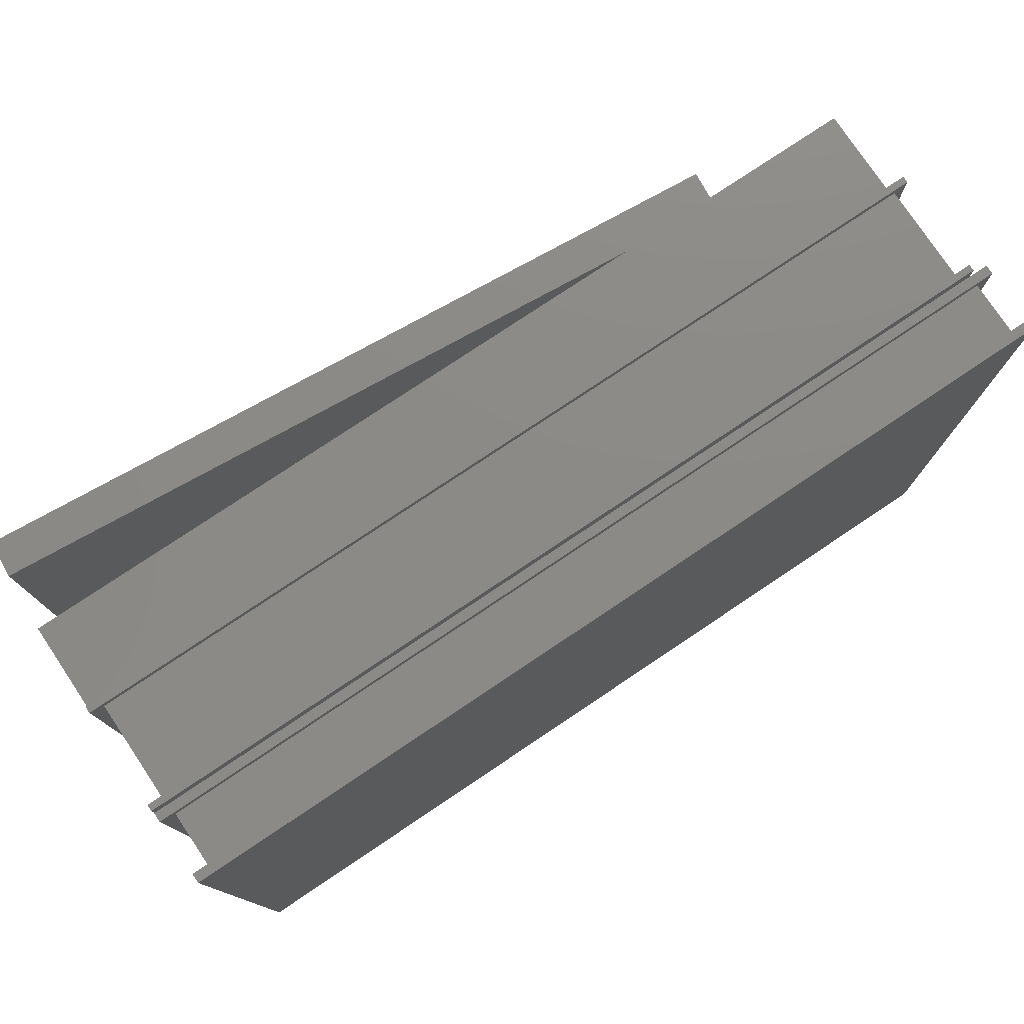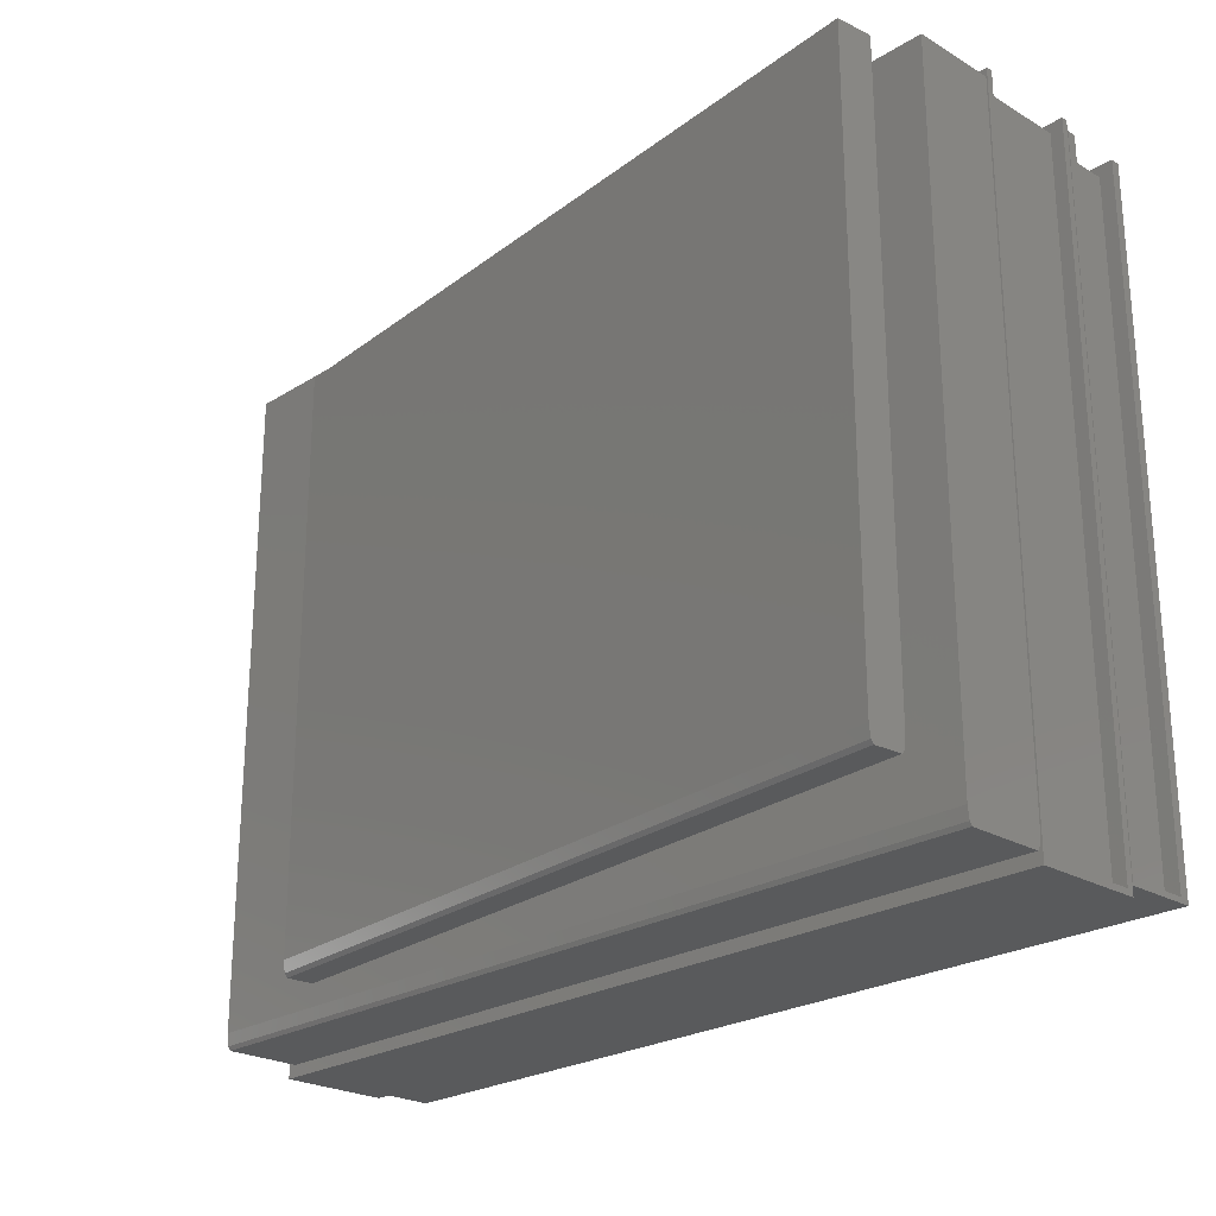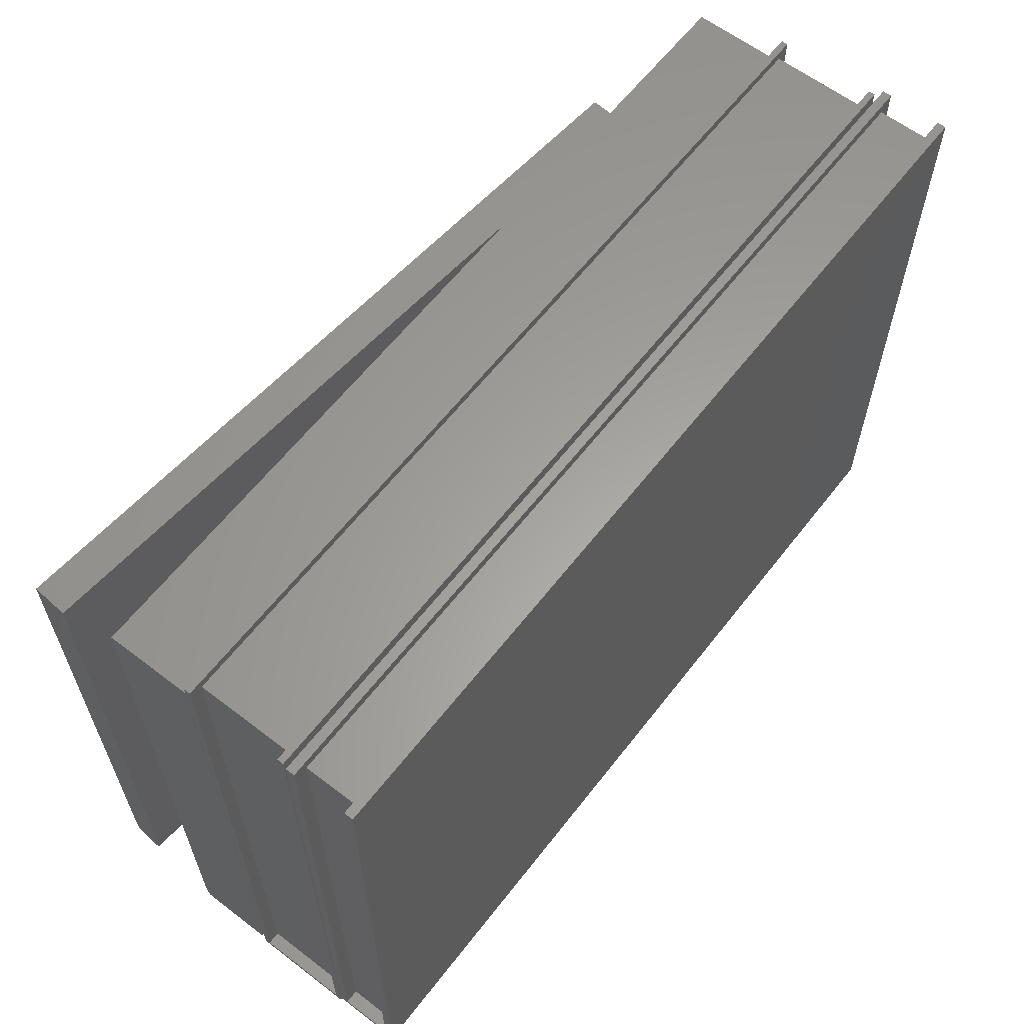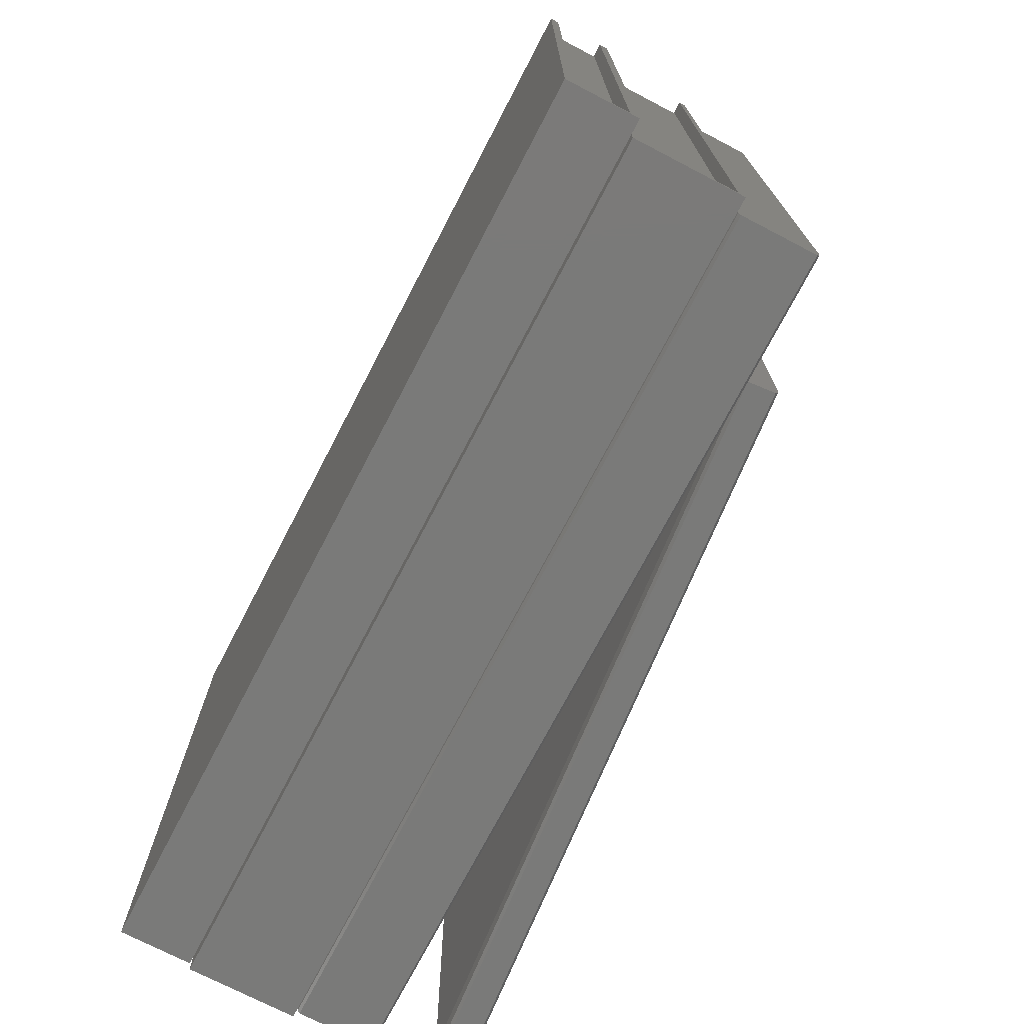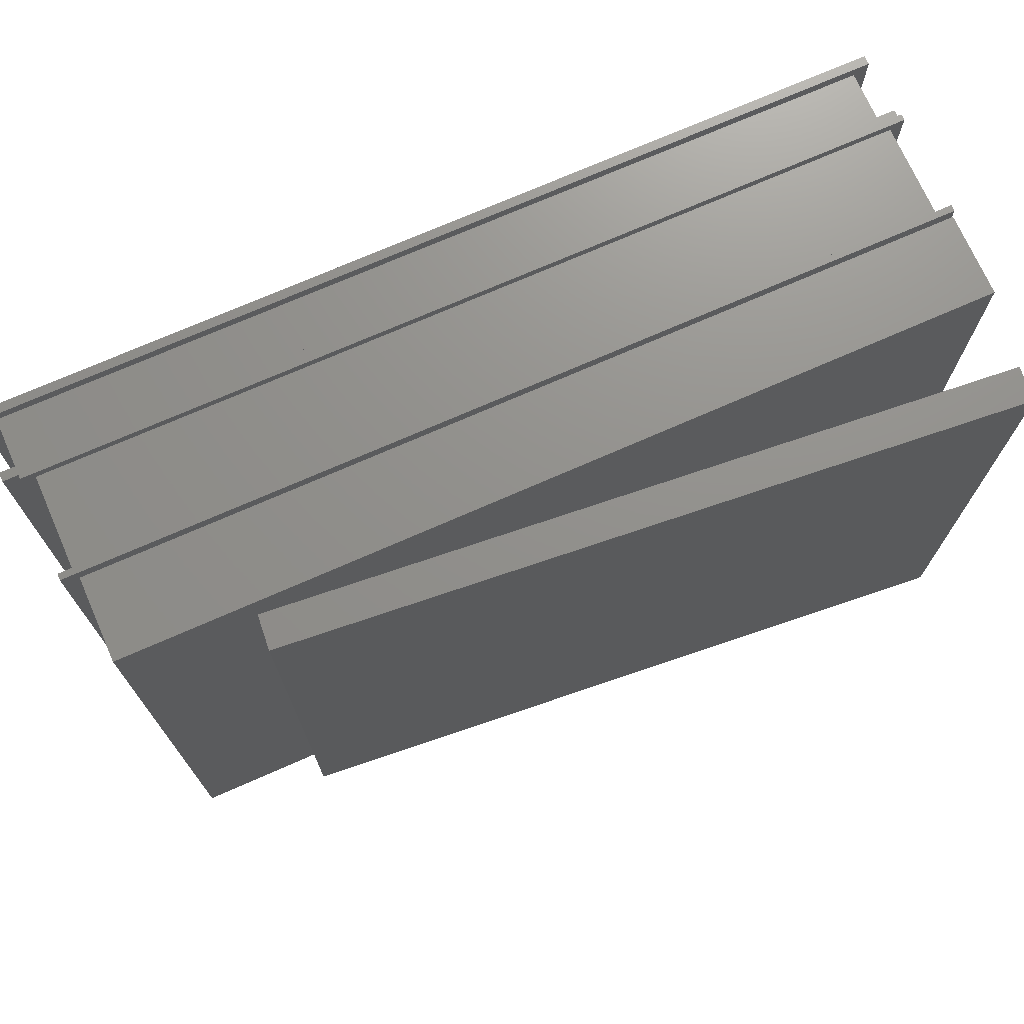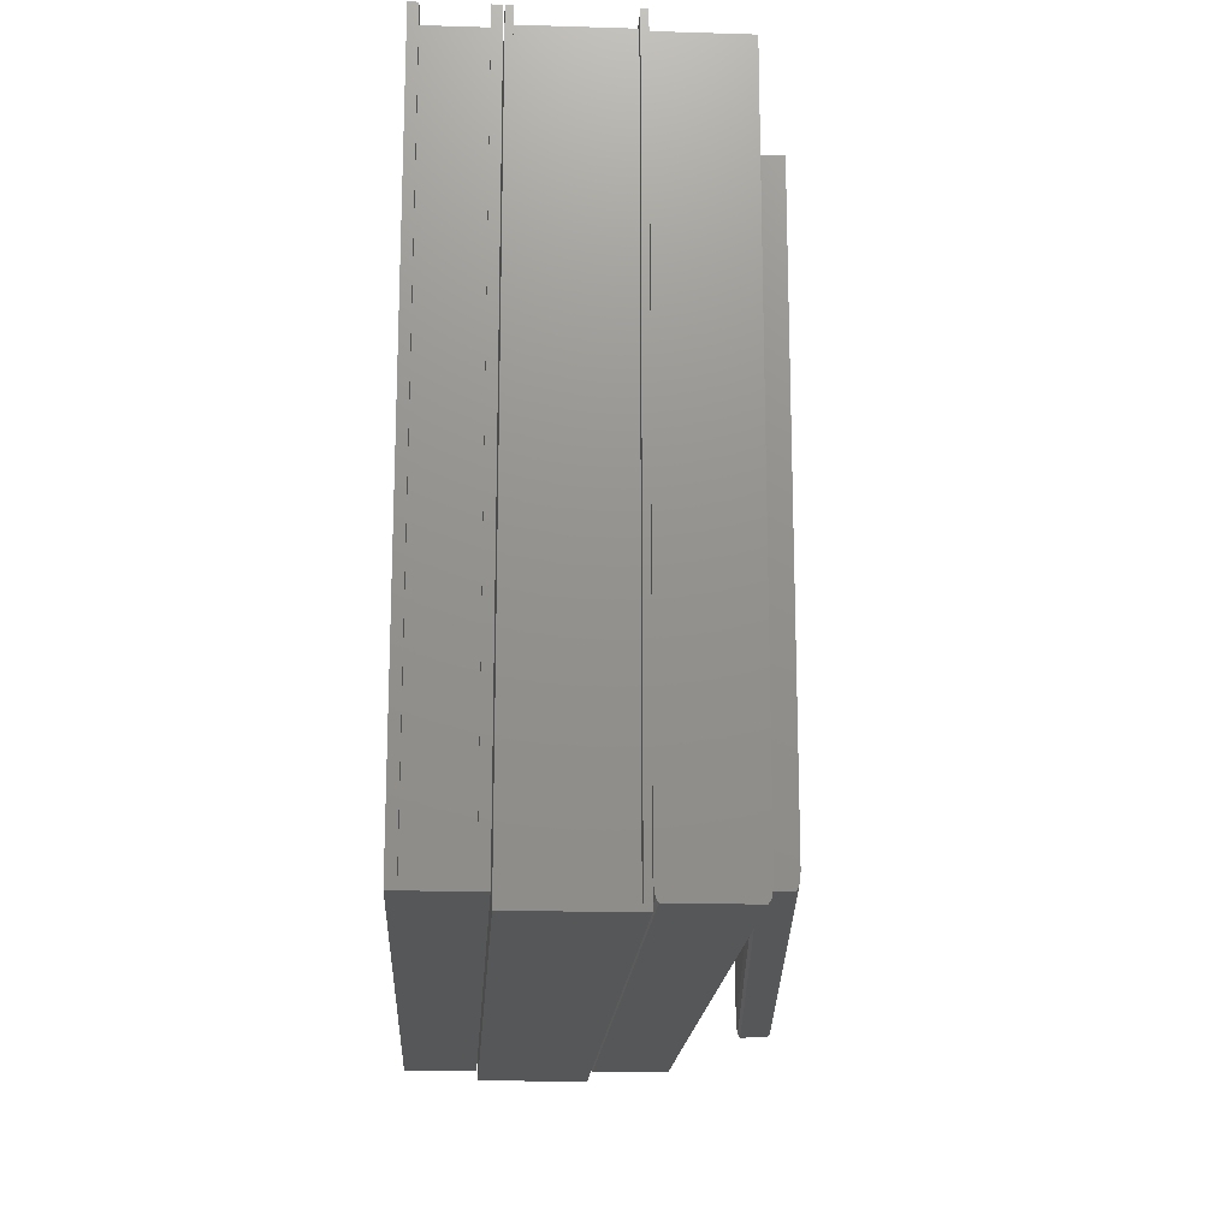
<metadata>
{"format":"stl","ext":"stl","renderer":"f3d","projection":"perspective","resolution":1024,"background":"white","views":[{"elev":77.5,"azim":-33.8,"up":"+Z"},{"elev":-24.1,"azim":-134.1,"up":"+Z"},{"elev":61.6,"azim":-52.2,"up":"+Z"},{"elev":-73.1,"azim":62.5,"up":"+Z"},{"elev":72.3,"azim":156.2,"up":"+Z"},{"elev":-17.4,"azim":86.5,"up":"+Z"}]}
</metadata>
<code>
# stl→obj: 96 verts, 176 faces
v 0.004103 -0.03244 0.105
v 0 -0.03244 0.108
v 0.2711 -0.03244 0.105
v 0.2751 -0.03244 0.108
v 0.004103 -0.03244 -0.1062
v 0 -0.03244 -0.1062
v 0.004103 -0.002459 -0.1062
v 0 -0.002459 -0.1062
v 0.004103 -0.002459 0.105
v 0 -0.002459 0.108
v 0.2711 -0.002459 0.105
v 0.2751 -0.002459 0.108
v 0.2711 -0.002459 -0.1062
v 0.2751 -0.002459 -0.1062
v 0.2711 -0.03244 -0.1062
v 0.2751 -0.03244 -0.1062
v 0.2751 -0.0004481 0.108
v 0 -0.0004481 0.108
v 0 -0.03445 0.108
v 0.2751 -0.03445 0.108
v 0 -0.03445 -0.1062
v 0 -0.03445 -0.108
v 0 -0.03244 -0.108
v 0 -0.002459 -0.108
v 0 -0.0004481 -0.108
v 0 -0.0004481 -0.1062
v 0.2751 -0.0004481 -0.1062
v 0.2751 -0.0004481 -0.108
v 0.2751 -0.002459 -0.108
v 0.2751 -0.03244 -0.108
v 0.2751 -0.03445 -0.108
v 0.2751 -0.03445 -0.1062
v 0.004523 -0.05447 0.1014
v 0.0001028 -0.05447 0.105
v 0.2757 -0.05447 0.1014
v 0.2801 -0.05447 0.105
v 0.004523 -0.05447 -0.1034
v 0.0001028 -0.05447 -0.1034
v 0.004523 -0.0377 -0.1034
v 0.0001028 -0.0377 -0.1034
v 0.004523 -0.0377 0.1014
v 0.0001028 -0.0377 0.105
v 0.2757 -0.0377 0.1014
v 0.2801 -0.0377 0.105
v 0.2757 -0.0377 -0.1034
v 0.2801 -0.0377 -0.1034
v 0.2757 -0.05447 -0.1034
v 0.2801 -0.05447 -0.1034
v 0.2801 -0.03488 0.105
v 0.0001028 -0.03488 0.105
v 0.0001028 -0.05728 0.105
v 0.2801 -0.05728 0.105
v 0.0001028 -0.05728 -0.1034
v 0.0001028 -0.05728 -0.105
v 0.0001028 -0.05447 -0.105
v 0.0001028 -0.0377 -0.105
v 0.0001028 -0.03488 -0.105
v 0.0001028 -0.03488 -0.1034
v 0.2801 -0.03488 -0.1034
v 0.2801 -0.03488 -0.105
v 0.2801 -0.0377 -0.105
v 0.2801 -0.05447 -0.105
v 0.2801 -0.05728 -0.105
v 0.2801 -0.05728 -0.1034
v 0.2701 0.02601 0.105
v 0.2701 0.02601 -0.1001
v 0.0001028 0.02601 0.105
v 0.0001028 0.02601 -0.1001
v 0.2701 0.02551 -0.1038
v 0.0001028 0.02551 -0.1038
v 0.2701 0.02476 -0.105
v 0.0001028 0.02476 -0.105
v 0.0001028 0.001266 -0.105
v 0.2701 0.001266 -0.105
v 0.2701 0.000519 -0.1038
v 0.0001028 0.000519 -0.1038
v 0.2701 1.416e-05 -0.1001
v 0.0001028 1.416e-05 -0.1001
v 0.2701 1.416e-05 0.105
v 0.0001028 1.416e-05 0.105
v 0.2301 0.03724 0.094
v 0.2301 0.03724 -0.0891
v 0.00102 0.05728 0.094
v 0.00102 0.05728 -0.0891
v 0.2301 0.03681 -0.09284
v 0.0009822 0.05685 -0.09284
v 0.23 0.03599 -0.094
v 0.0009107 0.05604 -0.094
v 0.0001701 0.04757 -0.094
v 0.2293 0.02752 -0.094
v 0.2292 0.02671 -0.09284
v 9.86e-05 0.04675 -0.09284
v 0.2292 0.02628 -0.0891
v 6.107e-05 0.04632 -0.0891
v 0.2292 0.02628 0.094
v 6.104e-05 0.04632 0.094
f 1 2 3
f 4 3 2
f 5 6 1
f 2 1 6
f 7 8 5
f 6 5 8
f 9 10 7
f 8 7 10
f 11 12 9
f 10 9 12
f 13 14 11
f 12 11 14
f 15 16 13
f 14 13 16
f 3 4 15
f 16 15 4
f 13 11 15
f 3 15 11
f 12 17 10
f 18 10 17
f 2 19 4
f 20 4 19
f 2 6 19
f 21 19 6
f 21 6 22
f 23 22 6
f 23 6 24
f 8 24 6
f 24 8 25
f 26 25 8
f 26 8 18
f 10 18 8
f 12 14 17
f 27 17 14
f 27 14 28
f 29 28 14
f 14 16 29
f 30 29 16
f 30 16 31
f 32 31 16
f 32 16 20
f 4 20 16
f 17 27 18
f 26 18 27
f 26 27 25
f 28 25 27
f 28 29 25
f 24 25 29
f 29 30 24
f 23 24 30
f 30 31 23
f 22 23 31
f 31 32 22
f 21 22 32
f 21 32 19
f 20 19 32
f 9 1 11
f 3 11 1
f 1 9 5
f 7 5 9
f 33 34 35
f 36 35 34
f 37 38 33
f 34 33 38
f 39 40 37
f 38 37 40
f 41 42 39
f 40 39 42
f 43 44 41
f 42 41 44
f 45 46 43
f 44 43 46
f 47 48 45
f 46 45 48
f 35 36 47
f 48 47 36
f 45 43 47
f 35 47 43
f 44 49 42
f 50 42 49
f 34 51 36
f 52 36 51
f 34 38 51
f 53 51 38
f 53 38 54
f 55 54 38
f 55 38 56
f 40 56 38
f 56 40 57
f 58 57 40
f 58 40 50
f 42 50 40
f 44 46 49
f 59 49 46
f 59 46 60
f 61 60 46
f 46 48 61
f 62 61 48
f 62 48 63
f 64 63 48
f 64 48 52
f 36 52 48
f 49 59 50
f 58 50 59
f 58 59 57
f 60 57 59
f 60 61 57
f 56 57 61
f 61 62 56
f 55 56 62
f 62 63 55
f 54 55 63
f 63 64 54
f 53 54 64
f 53 64 51
f 52 51 64
f 41 33 43
f 35 43 33
f 33 41 37
f 39 37 41
f 65 66 67
f 68 67 66
f 66 69 68
f 70 68 69
f 69 71 70
f 72 70 71
f 72 71 73
f 74 73 71
f 74 75 73
f 76 73 75
f 75 77 76
f 78 76 77
f 77 79 78
f 80 78 79
f 65 67 79
f 80 79 67
f 79 77 65
f 66 65 77
f 77 75 66
f 69 66 75
f 69 75 71
f 74 71 75
f 67 68 80
f 78 80 68
f 68 70 78
f 76 78 70
f 70 72 76
f 73 76 72
f 81 82 83
f 84 83 82
f 82 85 84
f 86 84 85
f 85 87 86
f 88 86 87
f 88 87 89
f 90 89 87
f 90 91 89
f 92 89 91
f 91 93 92
f 94 92 93
f 93 95 94
f 96 94 95
f 81 83 95
f 96 95 83
f 95 93 81
f 82 81 93
f 93 91 82
f 85 82 91
f 85 91 87
f 90 87 91
f 83 84 96
f 94 96 84
f 84 86 94
f 92 94 86
f 86 88 92
f 89 92 88

</code>
